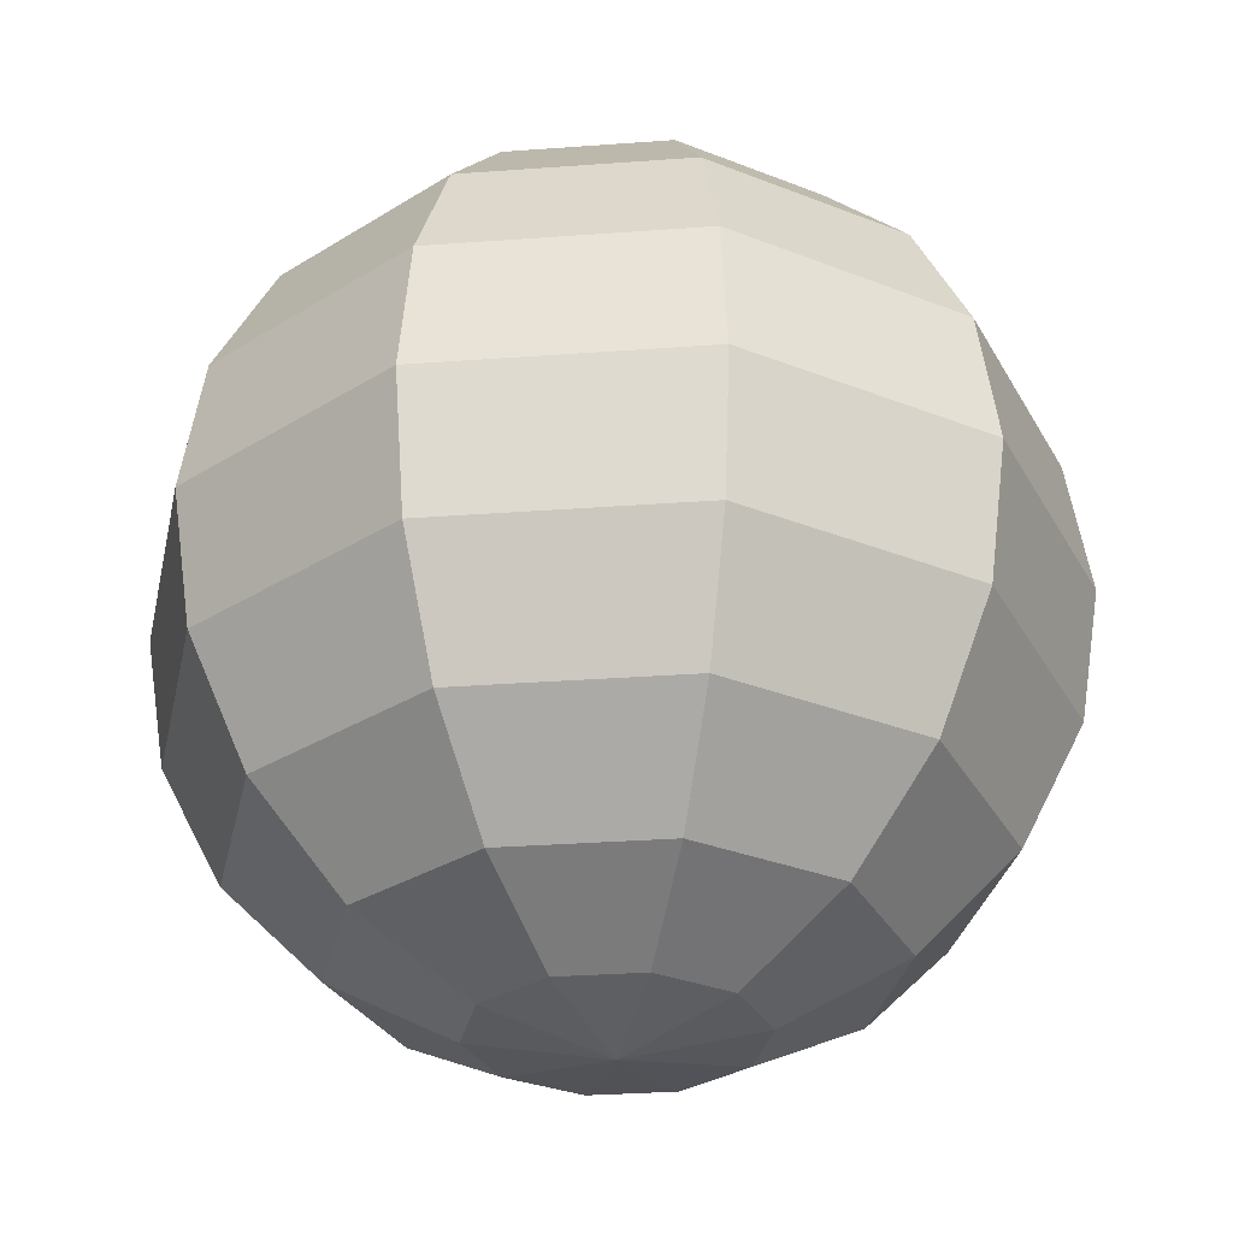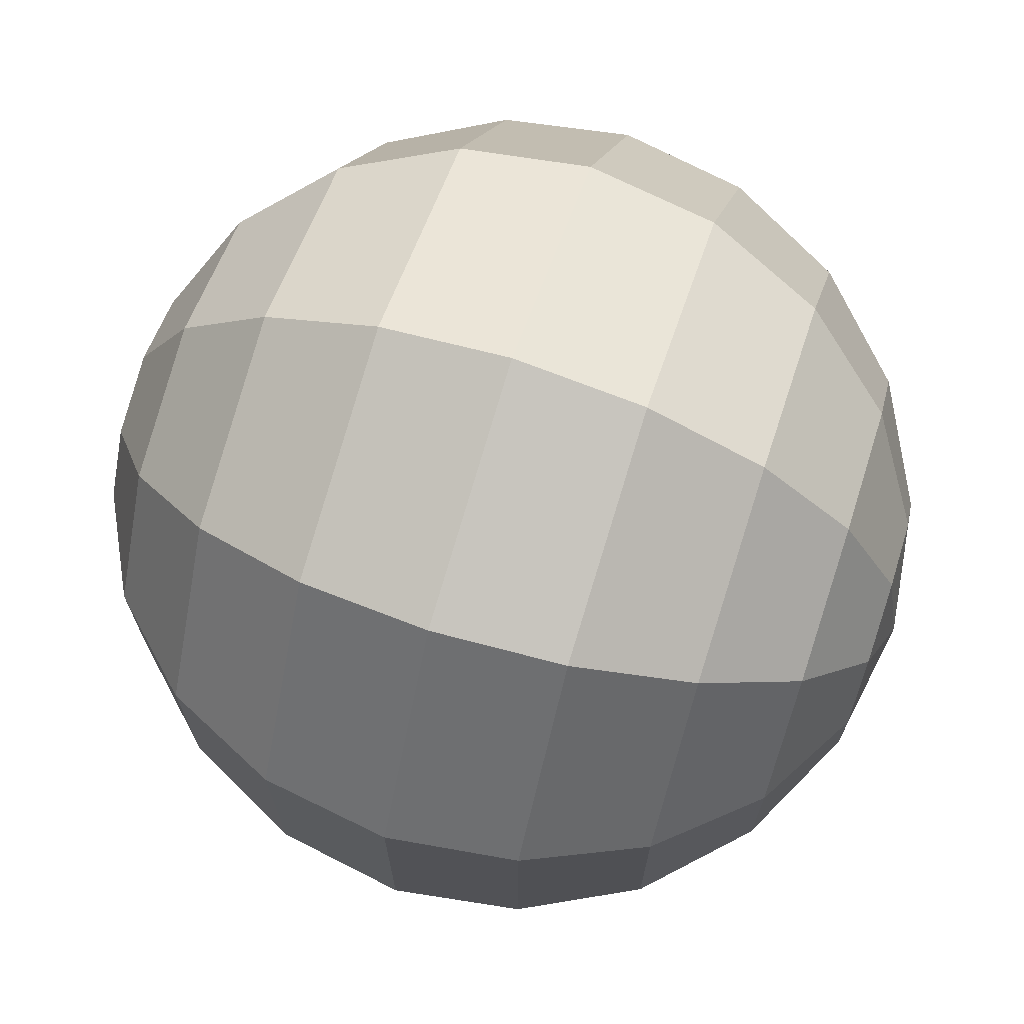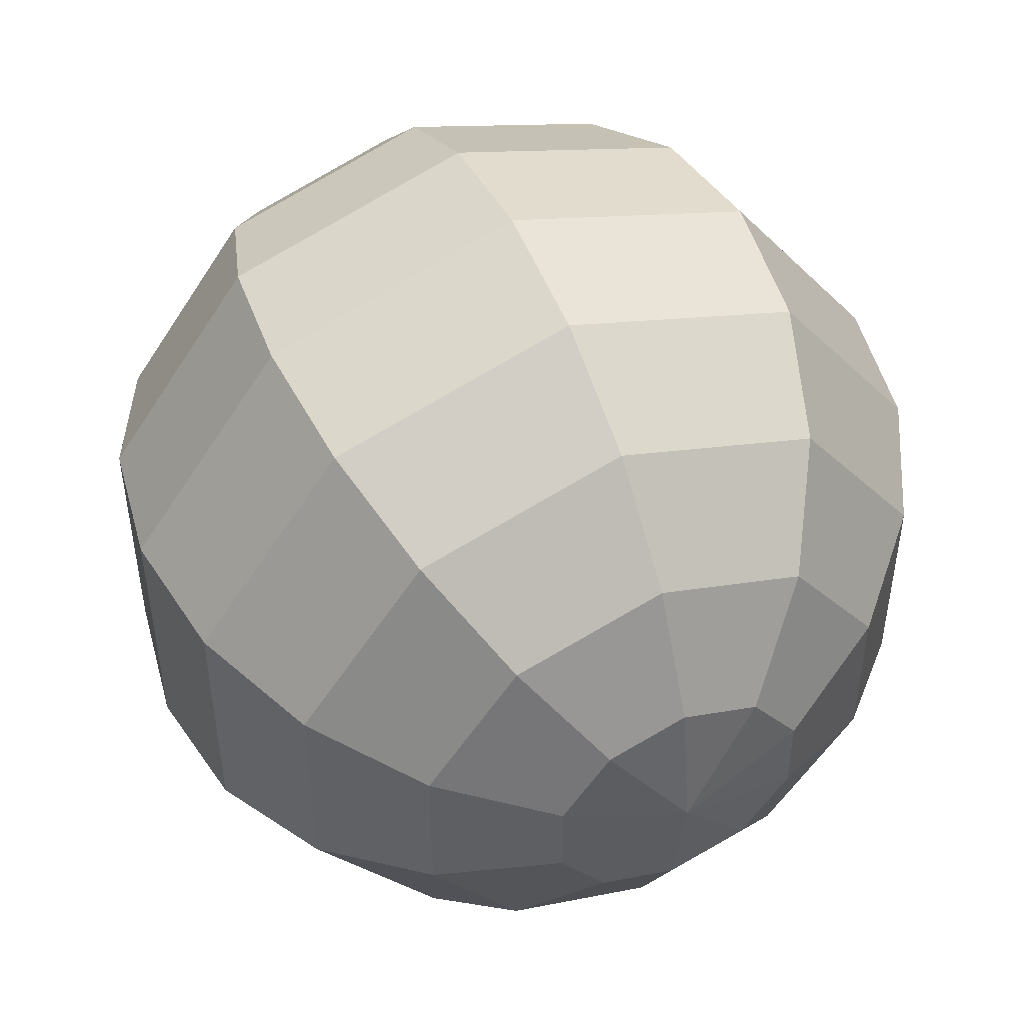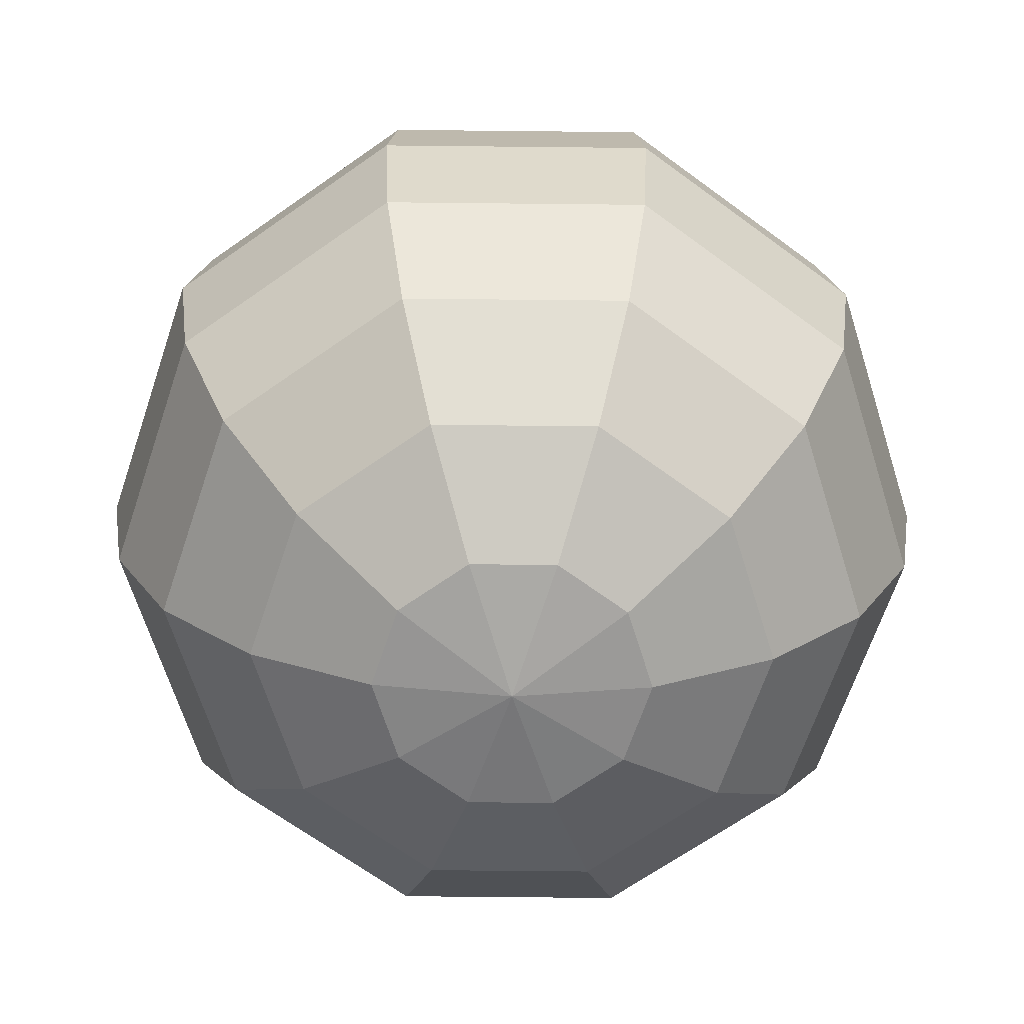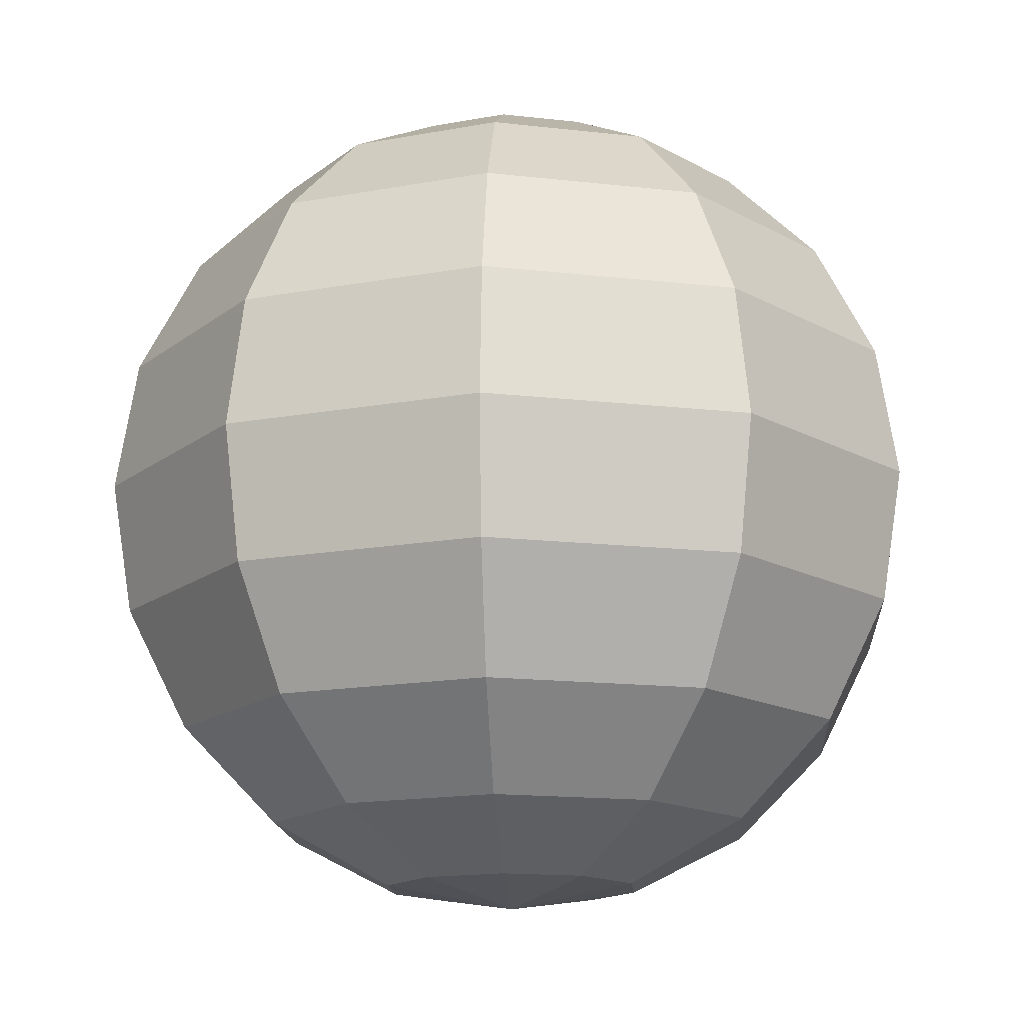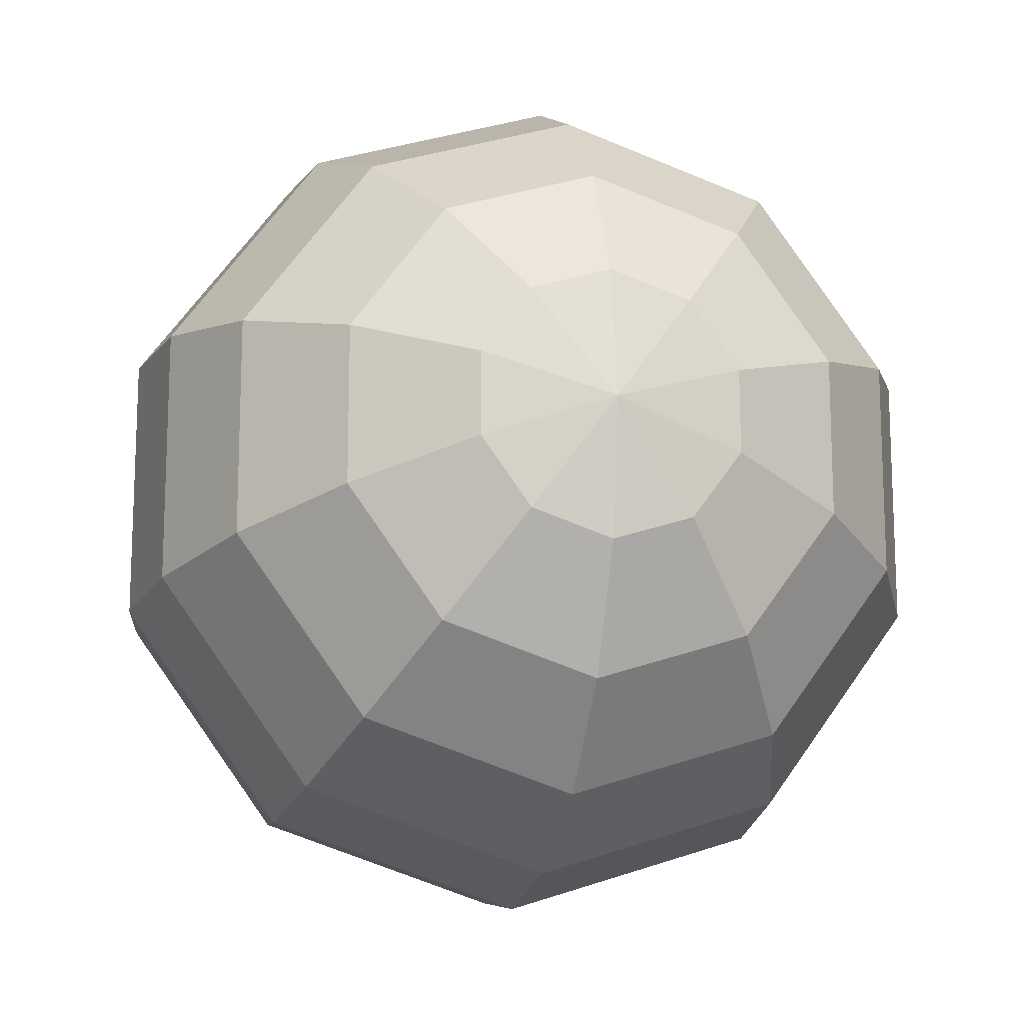
<metadata>
{"format":"obj","ext":"obj","renderer":"f3d","projection":"perspective","resolution":1024,"background":"white","views":[{"elev":-30.7,"azim":-47.9,"up":"+Y"},{"elev":70.5,"azim":108.0,"up":"+Z"},{"elev":49.2,"azim":-23.8,"up":"+Z"},{"elev":-66.3,"azim":-18.6,"up":"+Y"},{"elev":-15.0,"azim":-176.0,"up":"+Y"},{"elev":-15.1,"azim":166.7,"up":"+Z"}]}
</metadata>
<code>
o Sphere
v 0.1816 0.9511 -0.25
v 0.3455 0.809 -0.4755
v 0.4755 0.5878 -0.6545
v 0.559 0.309 -0.7694
v 0.5878 0 -0.809
v 0.559 -0.309 -0.7694
v 0.4755 -0.5878 -0.6545
v 0.3455 -0.809 -0.4755
v 0.1816 -0.9511 -0.25
v 0.2939 0.9511 -0.09549
v 0.559 0.809 -0.1816
v 0.7694 0.5878 -0.25
v 0.9045 0.309 -0.2939
v 0.9511 0 -0.309
v 0.9045 -0.309 -0.2939
v 0.7694 -0.5878 -0.25
v 0.559 -0.809 -0.1816
v 0.2939 -0.9511 -0.09549
v 0.2939 0.9511 0.09549
v 0.559 0.809 0.1816
v 0.7694 0.5878 0.25
v 0.9045 0.309 0.2939
v 0.9511 0 0.309
v 0.9045 -0.309 0.2939
v 0.7694 -0.5878 0.25
v 0.559 -0.809 0.1816
v 0.2939 -0.9511 0.09549
v 0.1816 0.9511 0.25
v 0.3455 0.809 0.4755
v 0.4755 0.5878 0.6545
v 0.559 0.309 0.7694
v 0.5878 0 0.809
v 0.559 -0.309 0.7694
v 0.4755 -0.5878 0.6545
v 0.3455 -0.809 0.4755
v 0.1816 -0.9511 0.25
v 0 0.9511 0.309
v 0 0.809 0.5878
v 0 0.5878 0.809
v 0 0.309 0.9511
v 0 0 1
v 0 -0.309 0.9511
v 0 -0.5878 0.809
v 0 -0.809 0.5878
v 0 -0.9511 0.309
v 0 1 0
v -0.1816 0.9511 0.25
v -0.3455 0.809 0.4755
v -0.4755 0.5878 0.6545
v -0.559 0.309 0.7694
v -0.5878 0 0.809
v -0.559 -0.309 0.7694
v -0.4755 -0.5878 0.6545
v -0.3455 -0.809 0.4755
v -0.1816 -0.9511 0.25
v -0.2939 0.9511 0.09549
v -0.559 0.809 0.1816
v -0.7694 0.5878 0.25
v -0.9045 0.309 0.2939
v -0.9511 0 0.309
v -0.9045 -0.309 0.2939
v -0.7694 -0.5878 0.25
v -0.559 -0.809 0.1816
v -0.2939 -0.9511 0.09549
v 0 -1 0
v -0.2939 0.9511 -0.09549
v -0.559 0.809 -0.1816
v -0.7694 0.5878 -0.25
v -0.9045 0.309 -0.2939
v -0.9511 0 -0.309
v -0.9045 -0.309 -0.2939
v -0.7694 -0.5878 -0.25
v -0.559 -0.809 -0.1816
v -0.2939 -0.9511 -0.09549
v -0.1816 0.9511 -0.25
v -0.3455 0.809 -0.4755
v -0.4755 0.5878 -0.6545
v -0.559 0.309 -0.7694
v -0.5878 0 -0.809
v -0.559 -0.309 -0.7694
v -0.4755 -0.5878 -0.6545
v -0.3455 -0.809 -0.4755
v -0.1816 -0.9511 -0.25
v -0 0.9511 -0.309
v -0 0.809 -0.5878
v -0 0.5878 -0.809
v -0 0.309 -0.9511
v -0 0 -1
v -0 -0.309 -0.9511
v -0 -0.5878 -0.809
v -0 -0.809 -0.5878
v -0 -0.9511 -0.309
f 88 87 4 5
f 85 84 1 2
f 92 91 8 9
f 89 88 5 6
f 86 85 2 3
f 65 92 9
f 90 89 6 7
f 87 86 3 4
f 84 46 1
f 91 90 7 8
f 2 1 10 11
f 9 8 17 18
f 6 5 14 15
f 3 2 11 12
f 65 9 18
f 7 6 15 16
f 4 3 12 13
f 1 46 10
f 8 7 16 17
f 5 4 13 14
f 17 16 25 26
f 14 13 22 23
f 11 10 19 20
f 18 17 26 27
f 15 14 23 24
f 12 11 20 21
f 65 18 27
f 16 15 24 25
f 13 12 21 22
f 10 46 19
f 22 21 30 31
f 19 46 28
f 26 25 34 35
f 23 22 31 32
f 20 19 28 29
f 27 26 35 36
f 24 23 32 33
f 21 20 29 30
f 65 27 36
f 25 24 33 34
f 34 33 42 43
f 31 30 39 40
f 28 46 37
f 35 34 43 44
f 32 31 40 41
f 29 28 37 38
f 36 35 44 45
f 33 32 41 42
f 30 29 38 39
f 65 36 45
f 39 38 48 49
f 65 45 55
f 43 42 52 53
f 40 39 49 50
f 37 46 47
f 44 43 53 54
f 41 40 50 51
f 38 37 47 48
f 45 44 54 55
f 42 41 51 52
f 55 54 63 64
f 52 51 60 61
f 49 48 57 58
f 65 55 64
f 53 52 61 62
f 50 49 58 59
f 47 46 56
f 54 53 62 63
f 51 50 59 60
f 48 47 56 57
f 60 59 69 70
f 57 56 66 67
f 64 63 73 74
f 61 60 70 71
f 58 57 67 68
f 65 64 74
f 62 61 71 72
f 59 58 68 69
f 56 46 66
f 63 62 72 73
f 66 46 75
f 73 72 81 82
f 70 69 78 79
f 67 66 75 76
f 74 73 82 83
f 71 70 79 80
f 68 67 76 77
f 65 74 83
f 72 71 80 81
f 69 68 77 78
f 78 77 86 87
f 75 46 84
f 82 81 90 91
f 79 78 87 88
f 76 75 84 85
f 83 82 91 92
f 80 79 88 89
f 77 76 85 86
f 65 83 92
f 81 80 89 90

</code>
